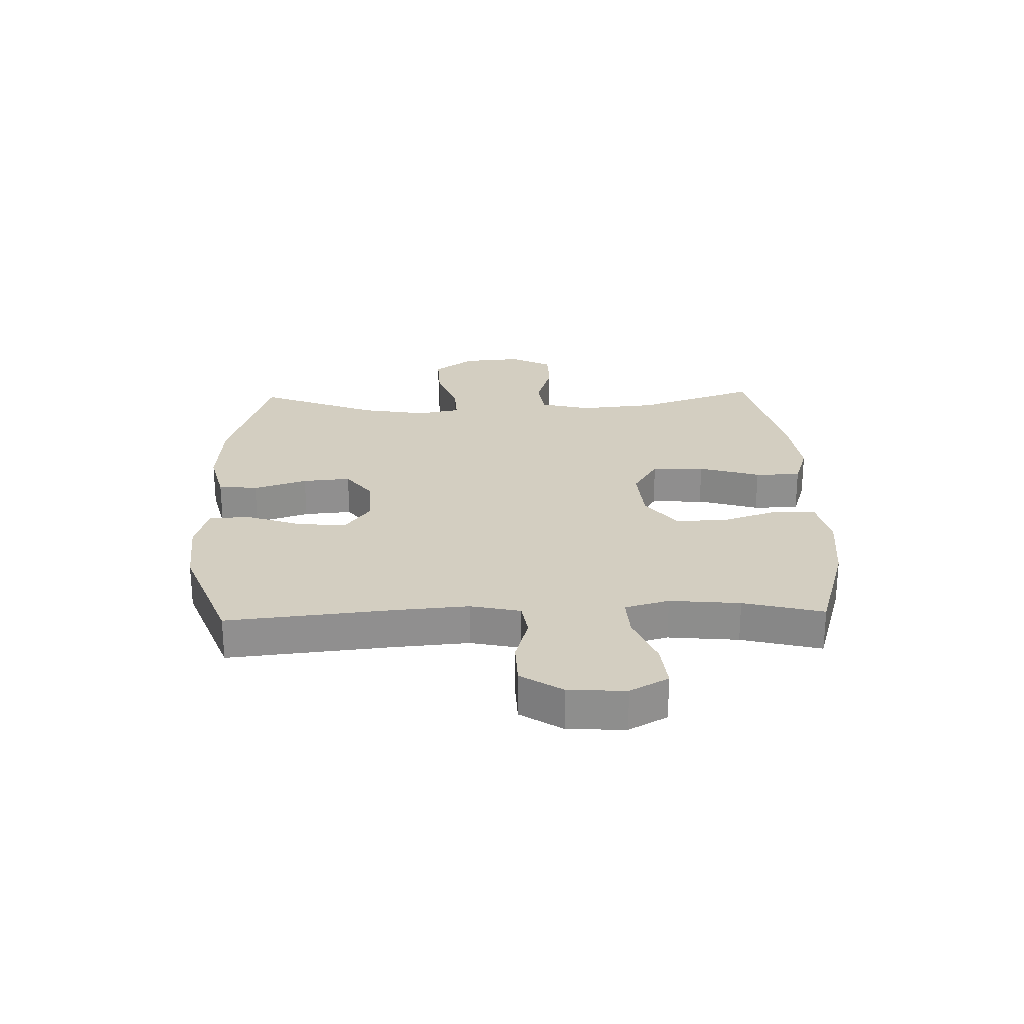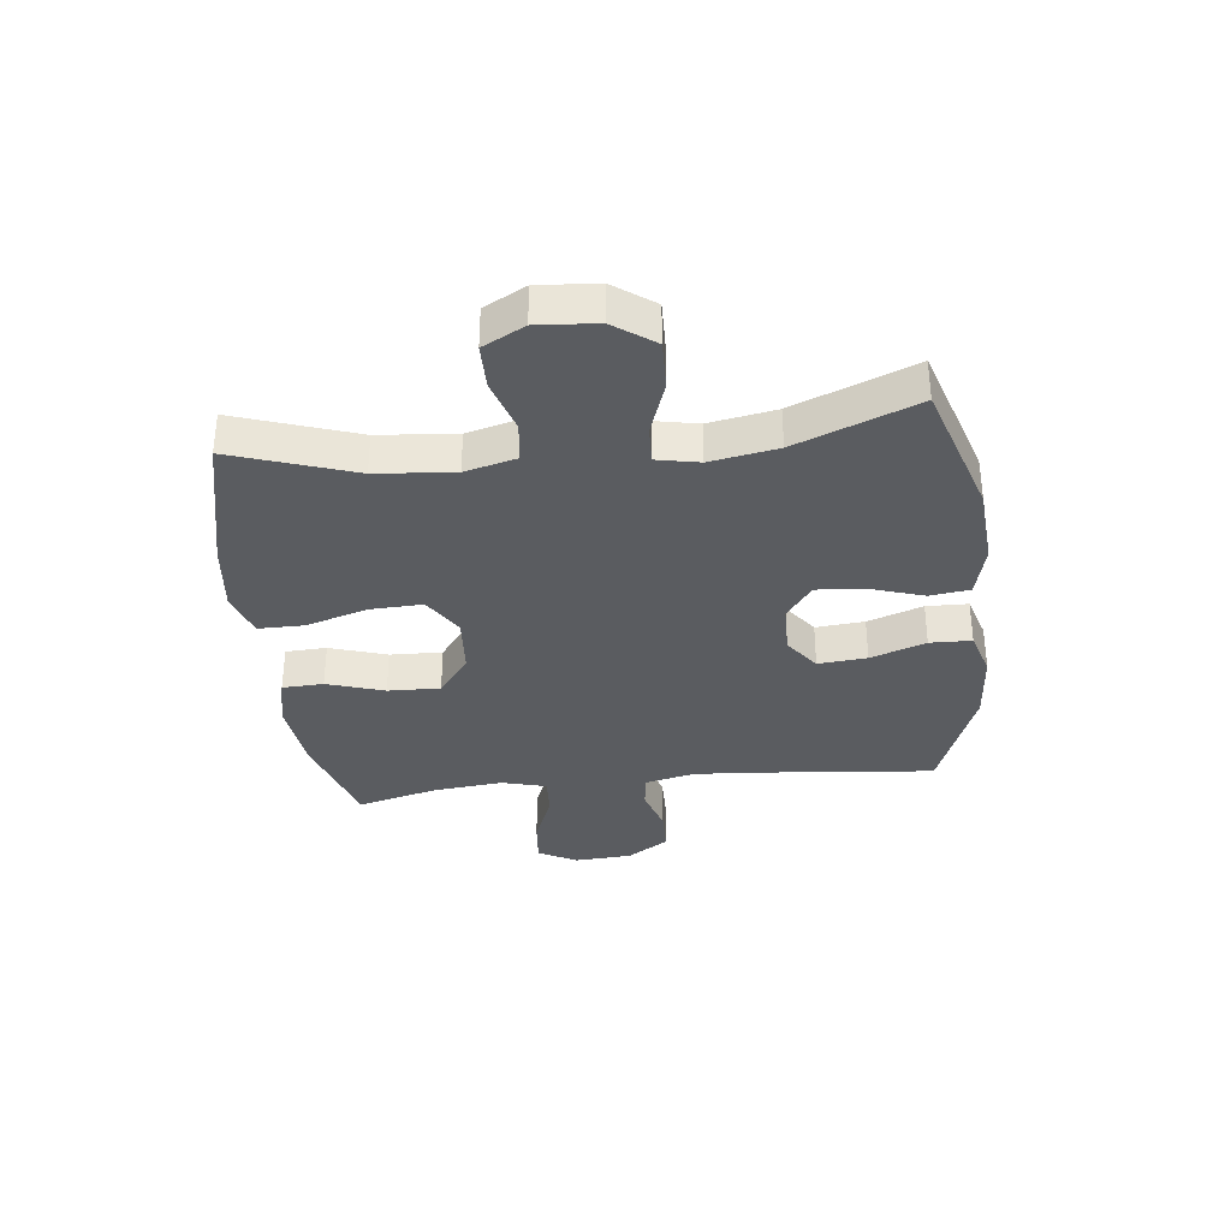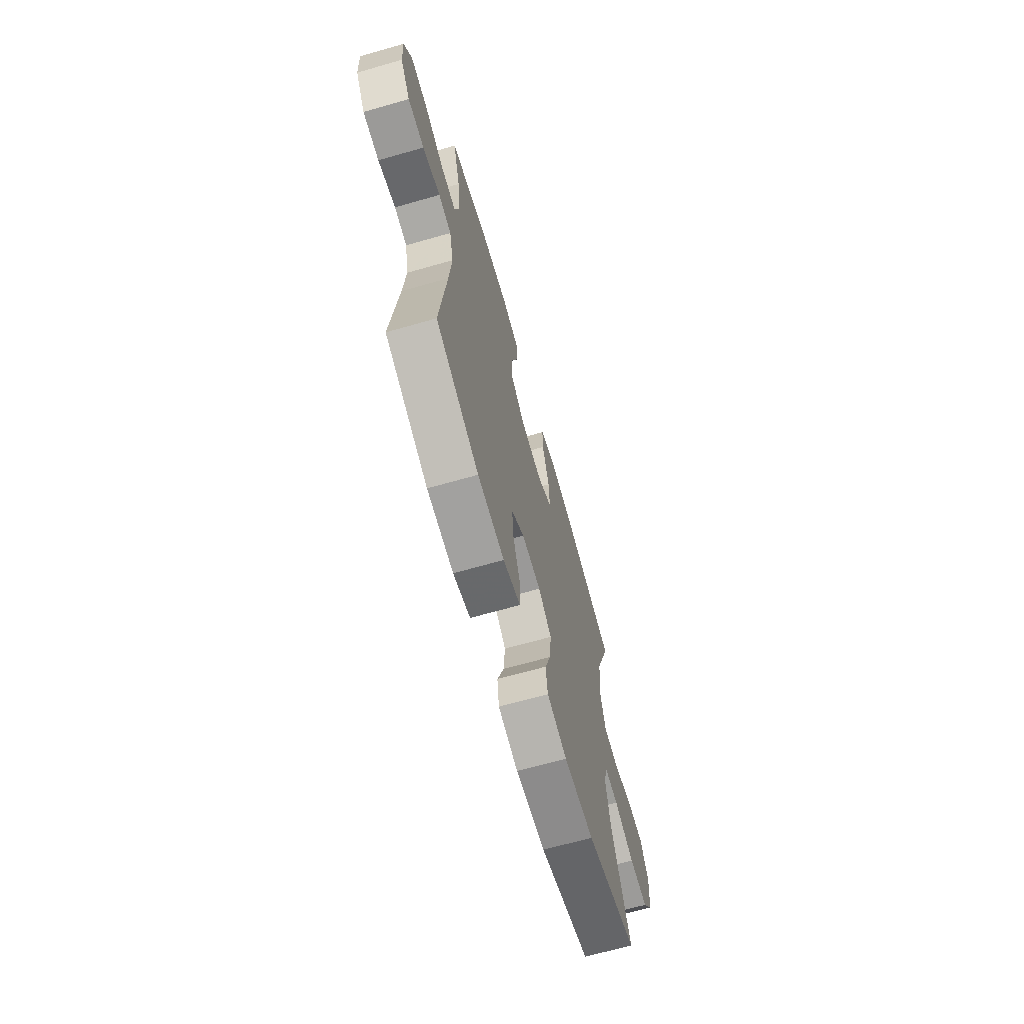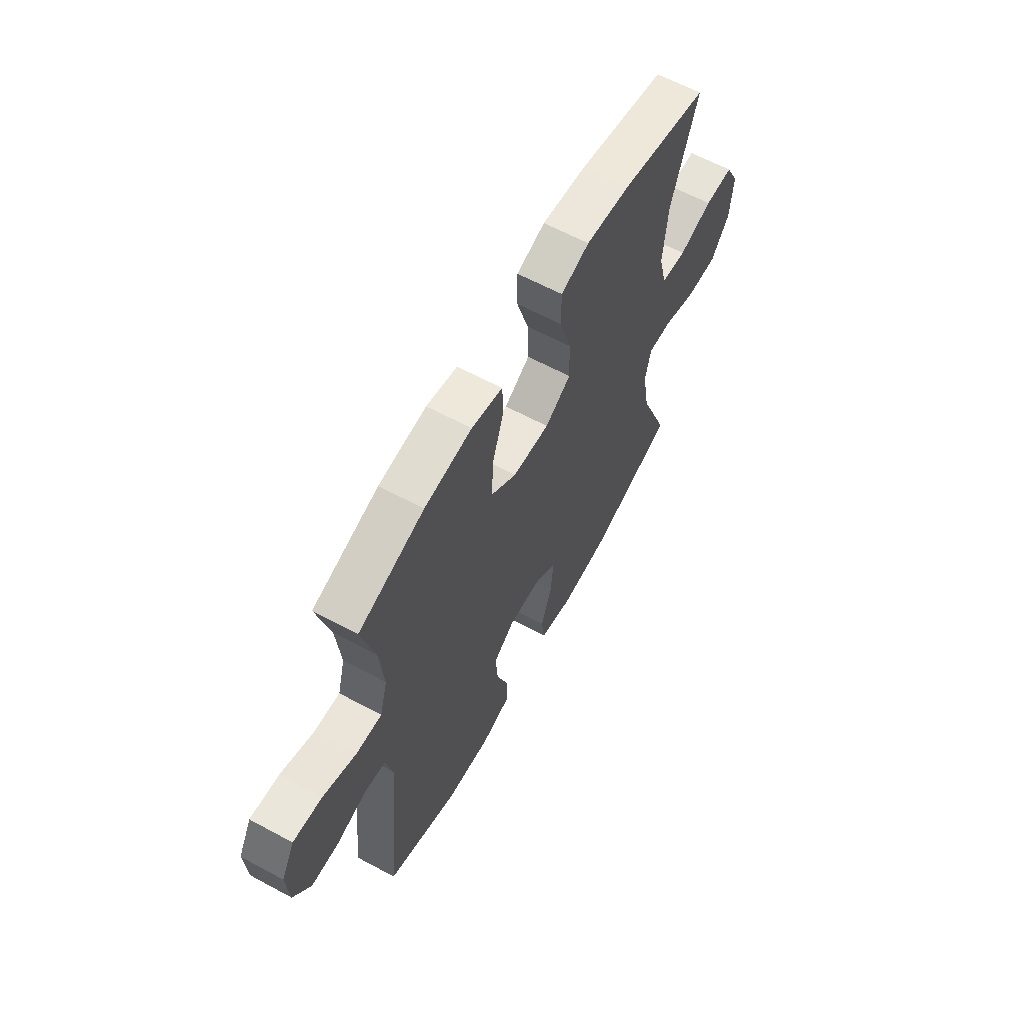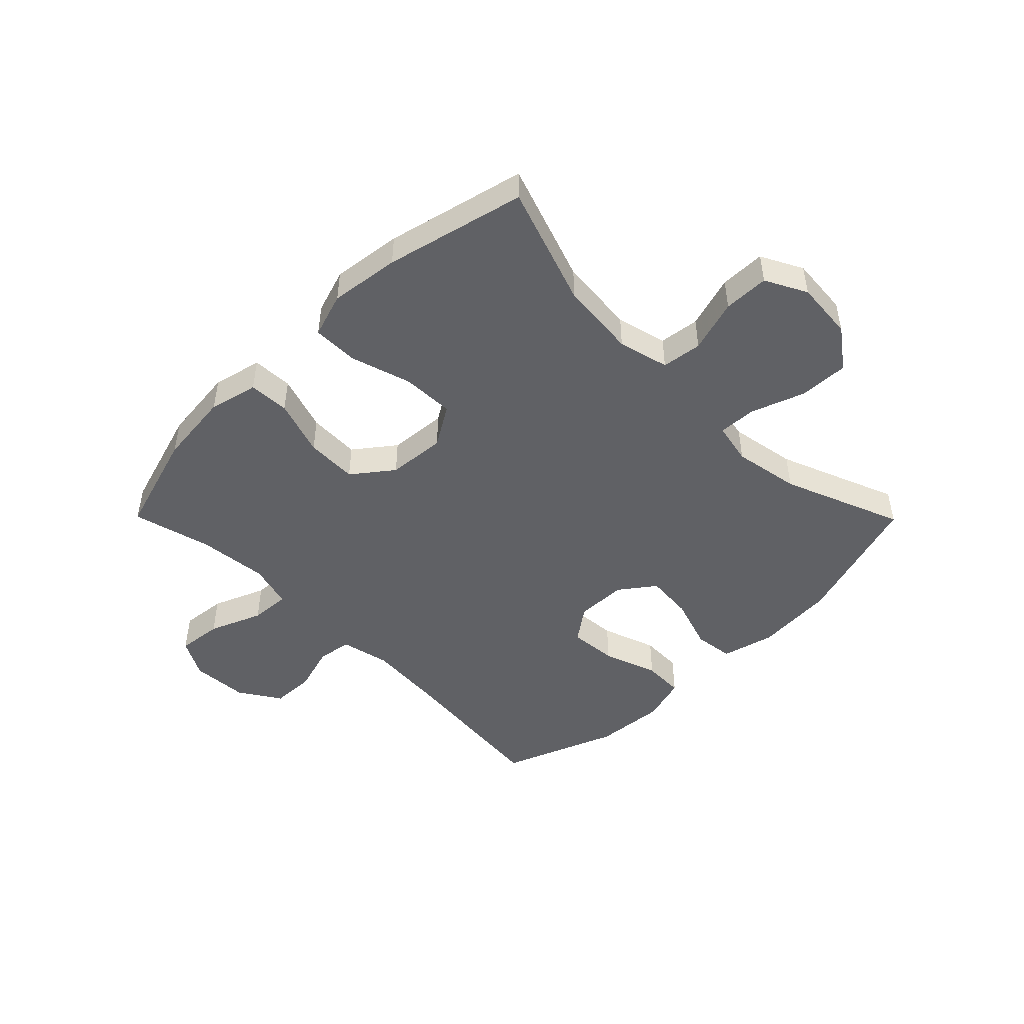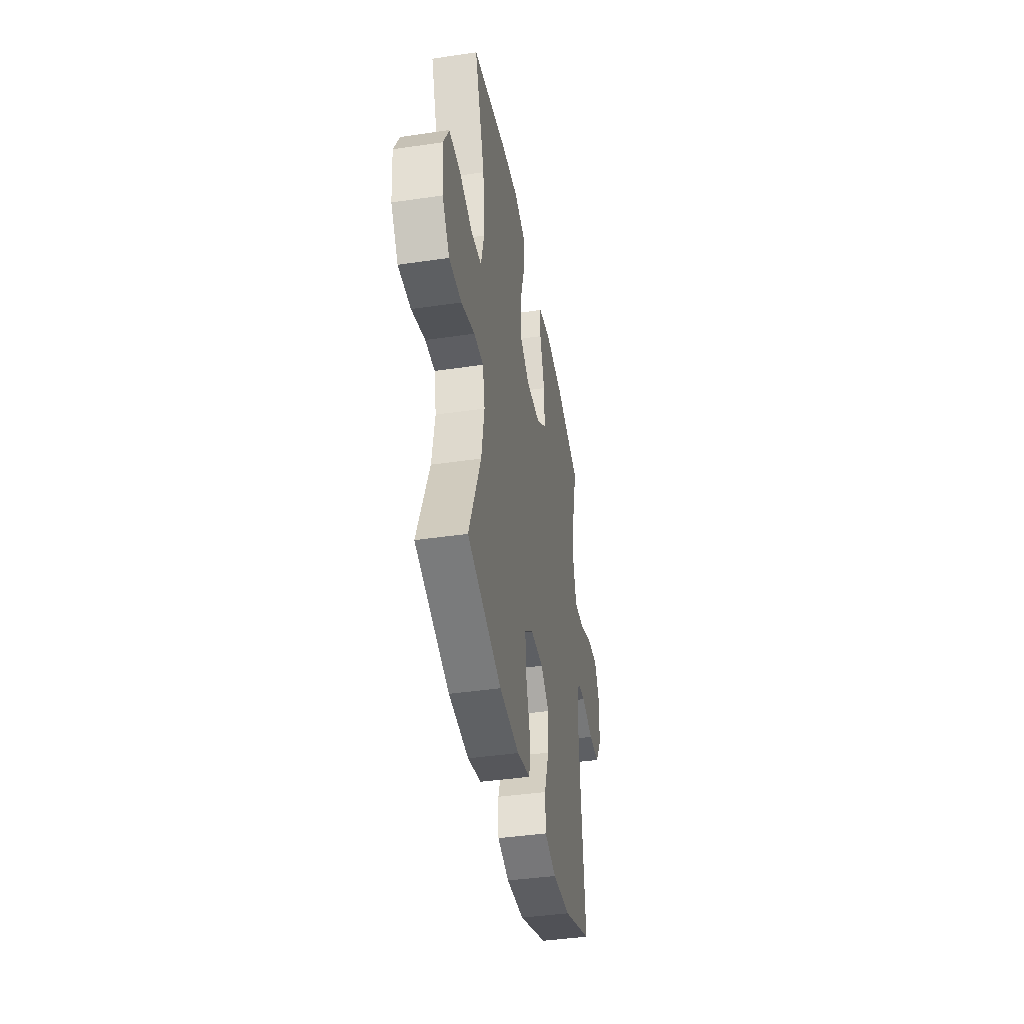
<metadata>
{"format":"obj","ext":"obj","renderer":"f3d","projection":"perspective","resolution":1024,"background":"white","views":[{"elev":25.0,"azim":-91.8,"up":"+Y"},{"elev":-34.3,"azim":96.7,"up":"+Y"},{"elev":-67.9,"azim":-74.1,"up":"+Z"},{"elev":62.7,"azim":-61.4,"up":"+Z"},{"elev":-47.5,"azim":44.7,"up":"+Y"},{"elev":-41.5,"azim":100.1,"up":"+Z"}]}
</metadata>
<code>
v -0.5 0.07 -0.5
v -0.472 0.07 -0.22
v -0.462 0.07 -0.092
v -0.481 0.07 -0.006
v -0.54 0.07 0.003
v -0.621 0.07 -0.021
v -0.696 0.07 -0.019
v -0.742 0.07 0.052
v -0.748 0.07 0.15
v -0.712 0.07 0.216
v -0.634 0.07 0.208
v -0.543 0.07 0.171
v -0.474 0.07 0.167
v -0.453 0.07 0.243
v -0.465 0.07 0.363
v -0.5 0.07 0.5
v -0.322 0.07 0.554
v -0.193 0.07 0.568
v -0.109 0.07 0.548
v -0.106 0.07 0.478
v -0.138 0.07 0.381
v -0.141 0.07 0.292
v -0.072 0.07 0.239
v 0.028 0.07 0.231
v 0.098 0.07 0.274
v 0.095 0.07 0.364
v 0.063 0.07 0.469
v 0.063 0.07 0.547
v 0.14 0.07 0.572
v 0.26 0.07 0.557
v 0.5 0.07 0.5
v 0.429 0.07 0.294
v 0.417 0.07 0.162
v 0.439 0.07 0.075
v 0.508 0.07 0.066
v 0.599 0.07 0.094
v 0.677 0.07 0.093
v 0.714 0.07 0.022
v 0.706 0.07 -0.079
v 0.656 0.07 -0.148
v 0.571 0.07 -0.145
v 0.479 0.07 -0.112
v 0.414 0.07 -0.109
v 0.399 0.07 -0.181
v 0.419 0.07 -0.295
v 0.5 0.07 -0.5
v 0.267 0.07 -0.573
v 0.131 0.07 -0.583
v 0.04 0.07 -0.56
v 0.031 0.07 -0.492
v 0.061 0.07 -0.401
v 0.068 0.07 -0.319
v 0.008 0.07 -0.274
v -0.08 0.07 -0.272
v -0.139 0.07 -0.315
v -0.132 0.07 -0.398
v -0.099 0.07 -0.492
v -0.101 0.07 -0.563
v -0.18 0.07 -0.586
v -0.302 0.07 -0.576
v -0.5 0 -0.5
v -0.472 0 -0.22
v -0.462 0 -0.092
v -0.481 0 -0.006
v -0.54 0 0.003
v -0.621 0 -0.021
v -0.696 0 -0.019
v -0.742 0 0.052
v -0.748 0 0.15
v -0.712 0 0.216
v -0.634 0 0.208
v -0.543 0 0.171
v -0.474 0 0.167
v -0.453 0 0.243
v -0.465 0 0.363
v -0.5 0 0.5
v -0.322 0 0.554
v -0.193 0 0.568
v -0.109 0 0.548
v -0.106 0 0.478
v -0.138 0 0.381
v -0.141 0 0.292
v -0.072 0 0.239
v 0.028 0 0.231
v 0.098 0 0.274
v 0.095 0 0.364
v 0.063 0 0.469
v 0.063 0 0.547
v 0.14 0 0.572
v 0.26 0 0.557
v 0.5 0 0.5
v 0.429 0 0.294
v 0.417 0 0.162
v 0.439 0 0.075
v 0.508 0 0.066
v 0.599 0 0.094
v 0.677 0 0.093
v 0.714 0 0.022
v 0.706 0 -0.079
v 0.656 0 -0.148
v 0.571 0 -0.145
v 0.479 0 -0.112
v 0.414 0 -0.109
v 0.399 0 -0.181
v 0.419 0 -0.295
v 0.5 0 -0.5
v 0.267 0 -0.573
v 0.131 0 -0.583
v 0.04 0 -0.56
v 0.031 0 -0.492
v 0.061 0 -0.401
v 0.068 0 -0.319
v 0.008 0 -0.274
v -0.08 0 -0.272
v -0.139 0 -0.315
v -0.132 0 -0.398
v -0.099 0 -0.492
v -0.101 0 -0.563
v -0.18 0 -0.586
v -0.302 0 -0.576
f 60 1 2
f 59 60 2
f 58 59 2
f 57 58 2
f 56 57 2
f 55 56 2 3
f 54 55 3 4
f 53 54 4
f 49 50 51
f 48 49 51
f 47 48 51
f 46 47 51
f 45 46 51
f 44 45 51 52
f 43 44 52 53
f 40 41 42
f 39 40 42
f 38 39 42
f 37 38 42
f 36 37 42
f 35 36 42
f 34 35 42 43
f 43 53 4
f 34 43 4
f 33 34 4
f 30 31 32
f 29 30 32
f 28 29 32
f 27 28 32
f 26 27 32
f 25 26 32 33
f 19 20 21
f 18 19 21
f 17 18 21
f 16 17 21
f 15 16 21
f 14 15 21 22
f 13 14 22 23
f 10 11 12
f 9 10 12
f 8 9 12
f 7 8 12
f 6 7 12
f 5 6 12
f 5 12 13
f 13 23 24
f 5 13 24
f 4 5 24
f 24 25 33
f 4 24 33
f 62 61 120
f 62 120 119
f 62 119 118
f 62 118 117
f 62 117 116
f 63 62 116 115
f 64 63 115 114
f 64 114 113
f 111 110 109
f 111 109 108
f 111 108 107
f 111 107 106
f 111 106 105
f 112 111 105 104
f 113 112 104 103
f 102 101 100
f 102 100 99
f 102 99 98
f 102 98 97
f 102 97 96
f 102 96 95
f 103 102 95 94
f 64 113 103
f 64 103 94
f 64 94 93
f 92 91 90
f 92 90 89
f 92 89 88
f 92 88 87
f 92 87 86
f 93 92 86 85
f 81 80 79
f 81 79 78
f 81 78 77
f 81 77 76
f 81 76 75
f 82 81 75 74
f 83 82 74 73
f 72 71 70
f 72 70 69
f 72 69 68
f 72 68 67
f 72 67 66
f 72 66 65
f 73 72 65
f 84 83 73
f 84 73 65
f 84 65 64
f 93 85 84
f 93 84 64
f 1 61 62 2
f 2 62 63 3
f 3 63 64 4
f 4 64 65 5
f 5 65 66 6
f 6 66 67 7
f 7 67 68 8
f 8 68 69 9
f 9 69 70 10
f 10 70 71 11
f 11 71 72 12
f 12 72 73 13
f 13 73 74 14
f 14 74 75 15
f 15 75 76 16
f 16 76 77 17
f 17 77 78 18
f 18 78 79 19
f 19 79 80 20
f 20 80 81 21
f 21 81 82 22
f 22 82 83 23
f 23 83 84 24
f 24 84 85 25
f 25 85 86 26
f 26 86 87 27
f 27 87 88 28
f 28 88 89 29
f 29 89 90 30
f 30 90 91 31
f 31 91 92 32
f 32 92 93 33
f 33 93 94 34
f 34 94 95 35
f 35 95 96 36
f 36 96 97 37
f 37 97 98 38
f 38 98 99 39
f 39 99 100 40
f 40 100 101 41
f 41 101 102 42
f 42 102 103 43
f 43 103 104 44
f 44 104 105 45
f 45 105 106 46
f 46 106 107 47
f 47 107 108 48
f 48 108 109 49
f 49 109 110 50
f 50 110 111 51
f 51 111 112 52
f 52 112 113 53
f 53 113 114 54
f 54 114 115 55
f 55 115 116 56
f 56 116 117 57
f 57 117 118 58
f 58 118 119 59
f 59 119 120 60
f 60 120 61 1

</code>
